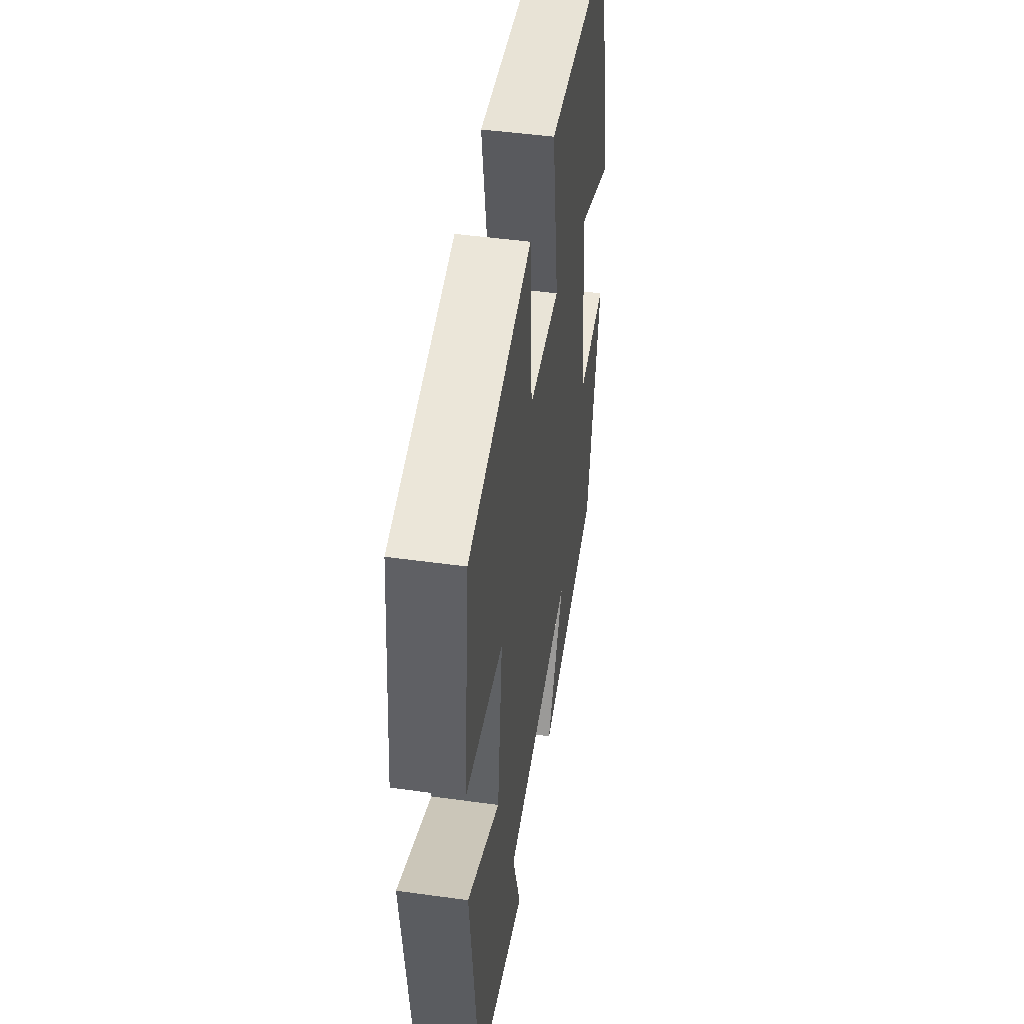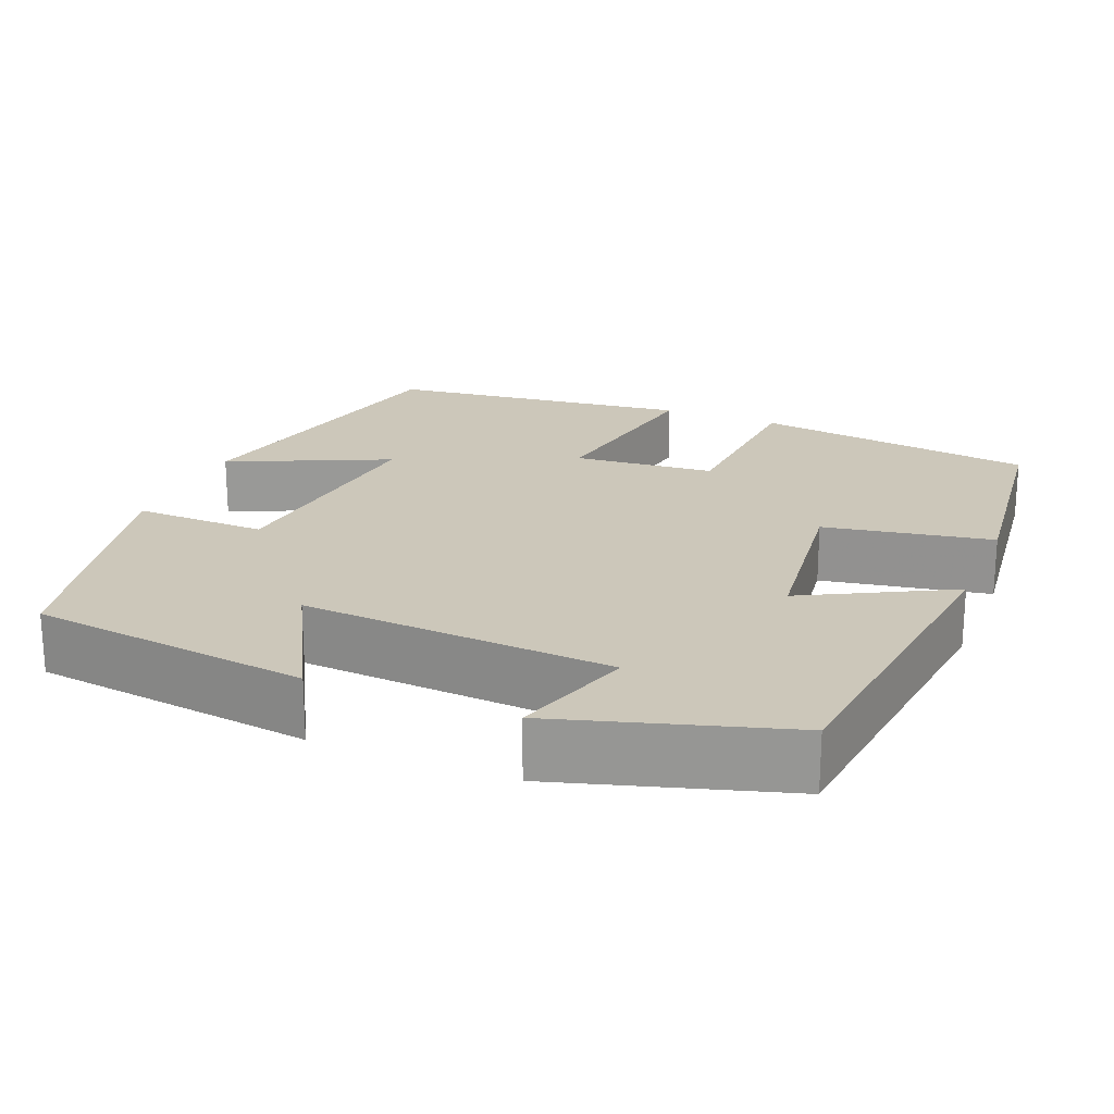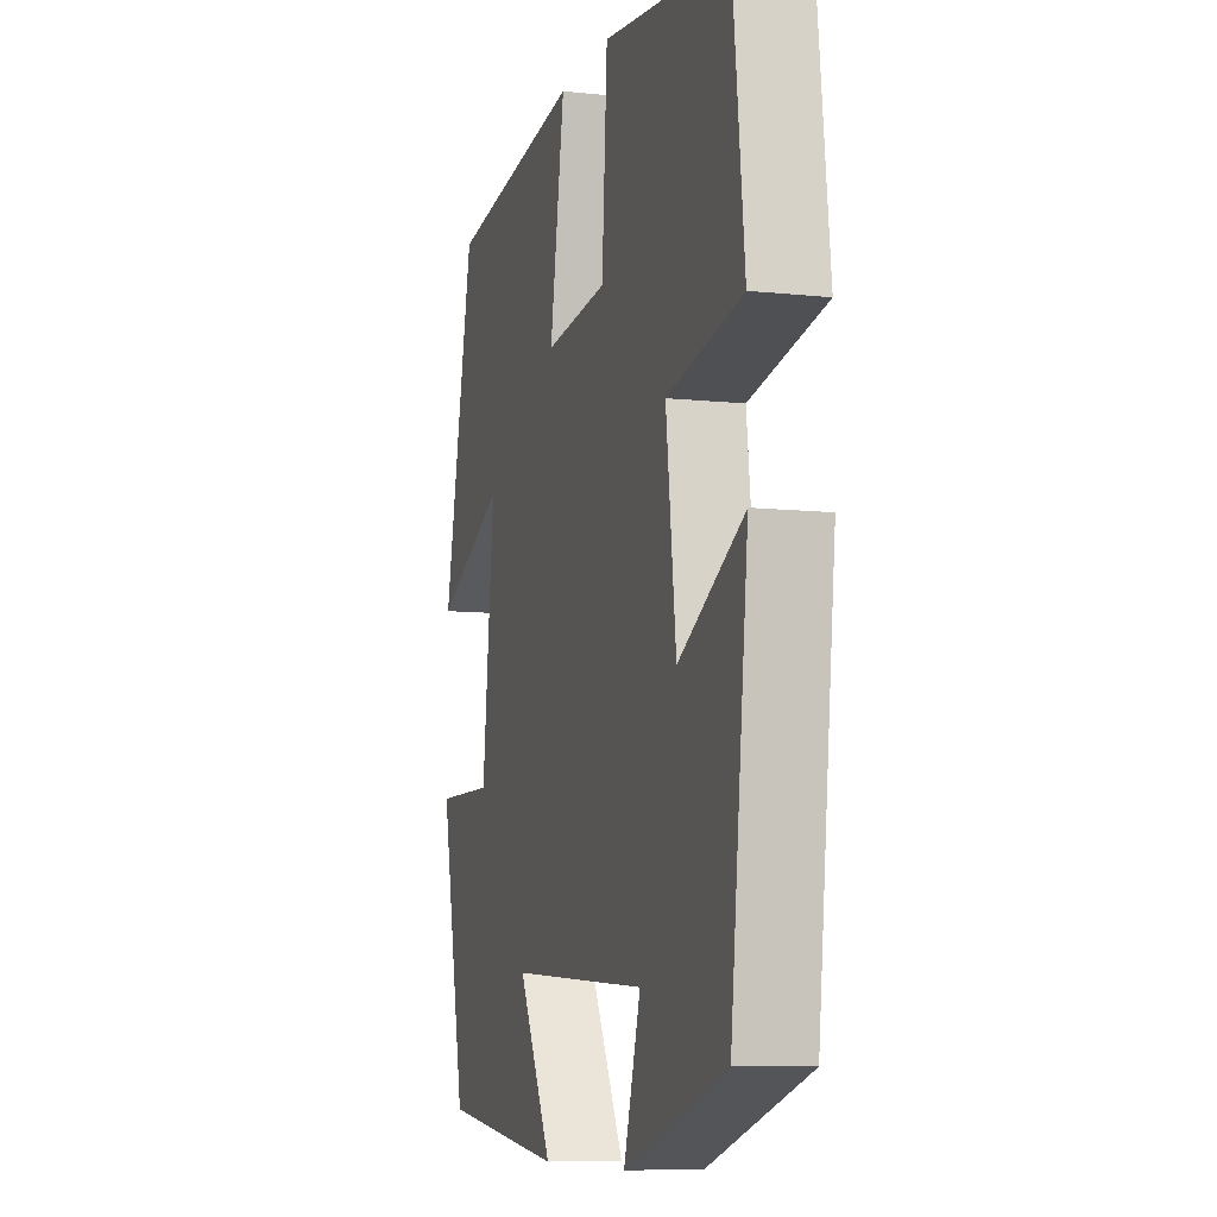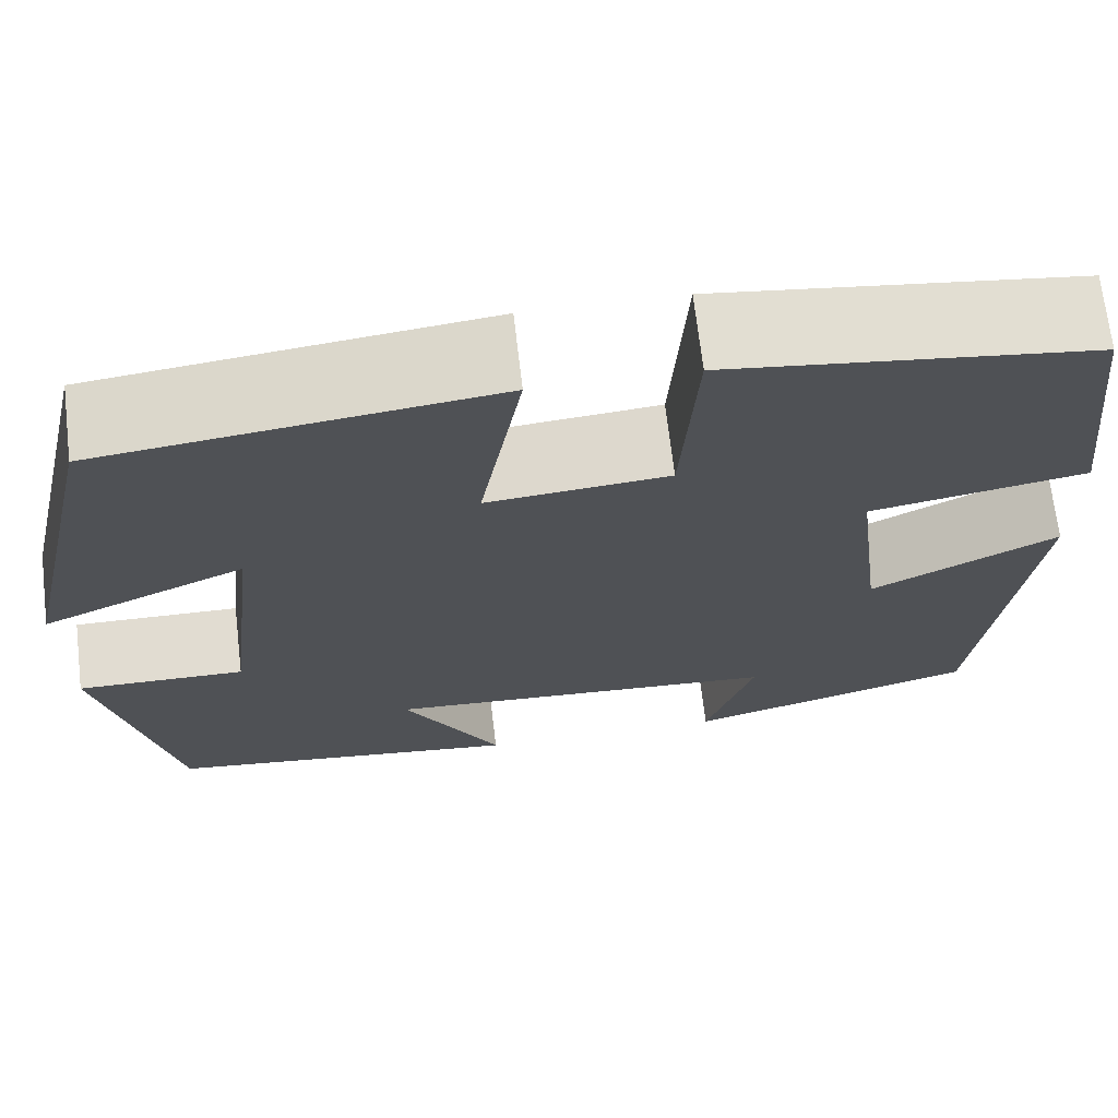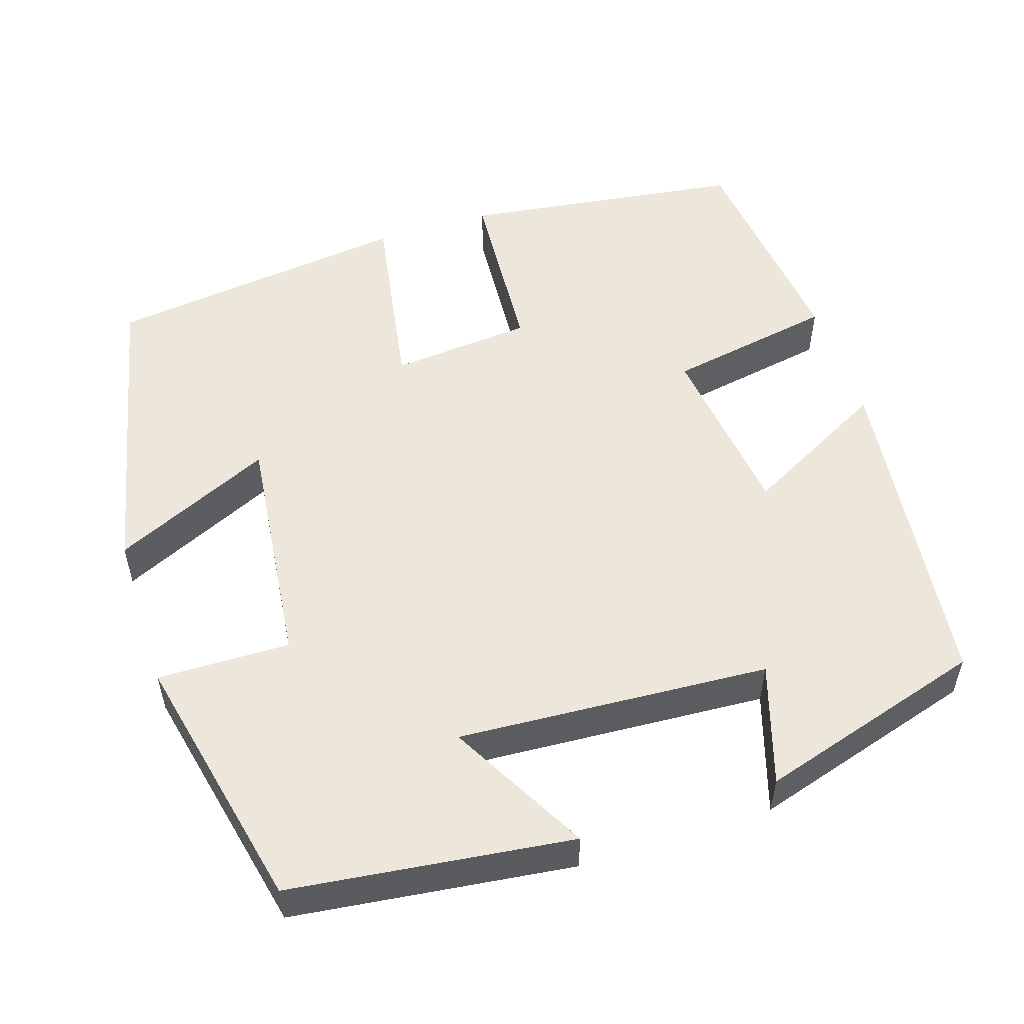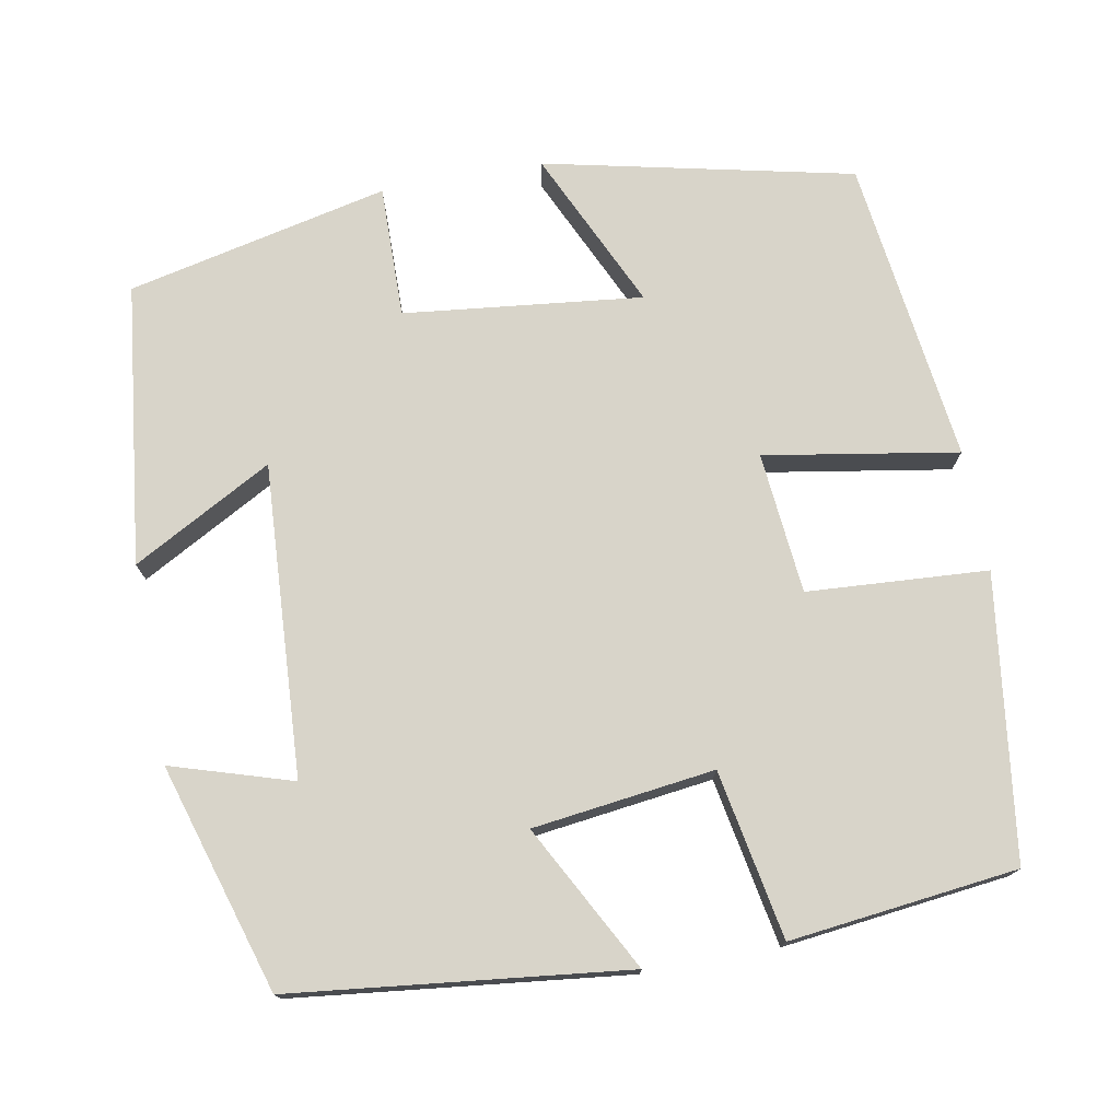
<metadata>
{"format":"obj","ext":"obj","renderer":"f3d","projection":"perspective","resolution":1024,"background":"white","views":[{"elev":48.0,"azim":-81.2,"up":"+Z"},{"elev":21.4,"azim":-157.7,"up":"+Y"},{"elev":-8.8,"azim":-106.1,"up":"+Z"},{"elev":69.5,"azim":173.3,"up":"+Z"},{"elev":53.4,"azim":162.1,"up":"+Y"},{"elev":75.0,"azim":-100.6,"up":"+Y"}]}
</metadata>
<code>
v 0.428 0.07 -0.457
v 0.078 0.07 -0.5
v 0.173 0.07 -0.326
v -0.215 0.07 -0.35
v -0.168 0.07 -0.5
v -0.451 0.07 -0.415
v -0.5 0.07 0.001
v -0.319 0.07 -0.095
v -0.291 0.07 0.131
v -0.5 0.07 0.169
v -0.468 0.07 0.452
v -0.116 0.07 0.5
v -0.101 0.07 0.276
v 0.075 0.07 0.26
v 0.034 0.07 0.5
v 0.414 0.07 0.453
v 0.5 0.07 0.07
v 0.301 0.07 0.161
v 0.335 0.07 -0.135
v 0.5 0.07 -0.132
v 0.428 0 -0.457
v 0.078 0 -0.5
v 0.173 0 -0.326
v -0.215 0 -0.35
v -0.168 0 -0.5
v -0.451 0 -0.415
v -0.5 0 0.001
v -0.319 0 -0.095
v -0.291 0 0.131
v -0.5 0 0.169
v -0.468 0 0.452
v -0.116 0 0.5
v -0.101 0 0.276
v 0.075 0 0.26
v 0.034 0 0.5
v 0.414 0 0.453
v 0.5 0 0.07
v 0.301 0 0.161
v 0.335 0 -0.135
v 0.5 0 -0.132
f 1 2 3
f 20 1 3
f 19 20 3
f 18 19 3 4
f 15 16 17 18
f 14 15 18
f 13 14 18 4
f 11 12 13
f 10 11 13
f 9 10 13
f 8 9 13 4
f 6 7 8
f 5 6 8
f 4 5 8
f 23 22 21
f 23 21 40
f 23 40 39
f 24 23 39 38
f 38 37 36 35
f 38 35 34
f 24 38 34 33
f 33 32 31
f 33 31 30
f 33 30 29
f 24 33 29 28
f 28 27 26
f 28 26 25
f 28 25 24
f 1 21 22 2
f 2 22 23 3
f 3 23 24 4
f 4 24 25 5
f 5 25 26 6
f 6 26 27 7
f 7 27 28 8
f 8 28 29 9
f 9 29 30 10
f 10 30 31 11
f 11 31 32 12
f 12 32 33 13
f 13 33 34 14
f 14 34 35 15
f 15 35 36 16
f 16 36 37 17
f 17 37 38 18
f 18 38 39 19
f 19 39 40 20
f 20 40 21 1

</code>
